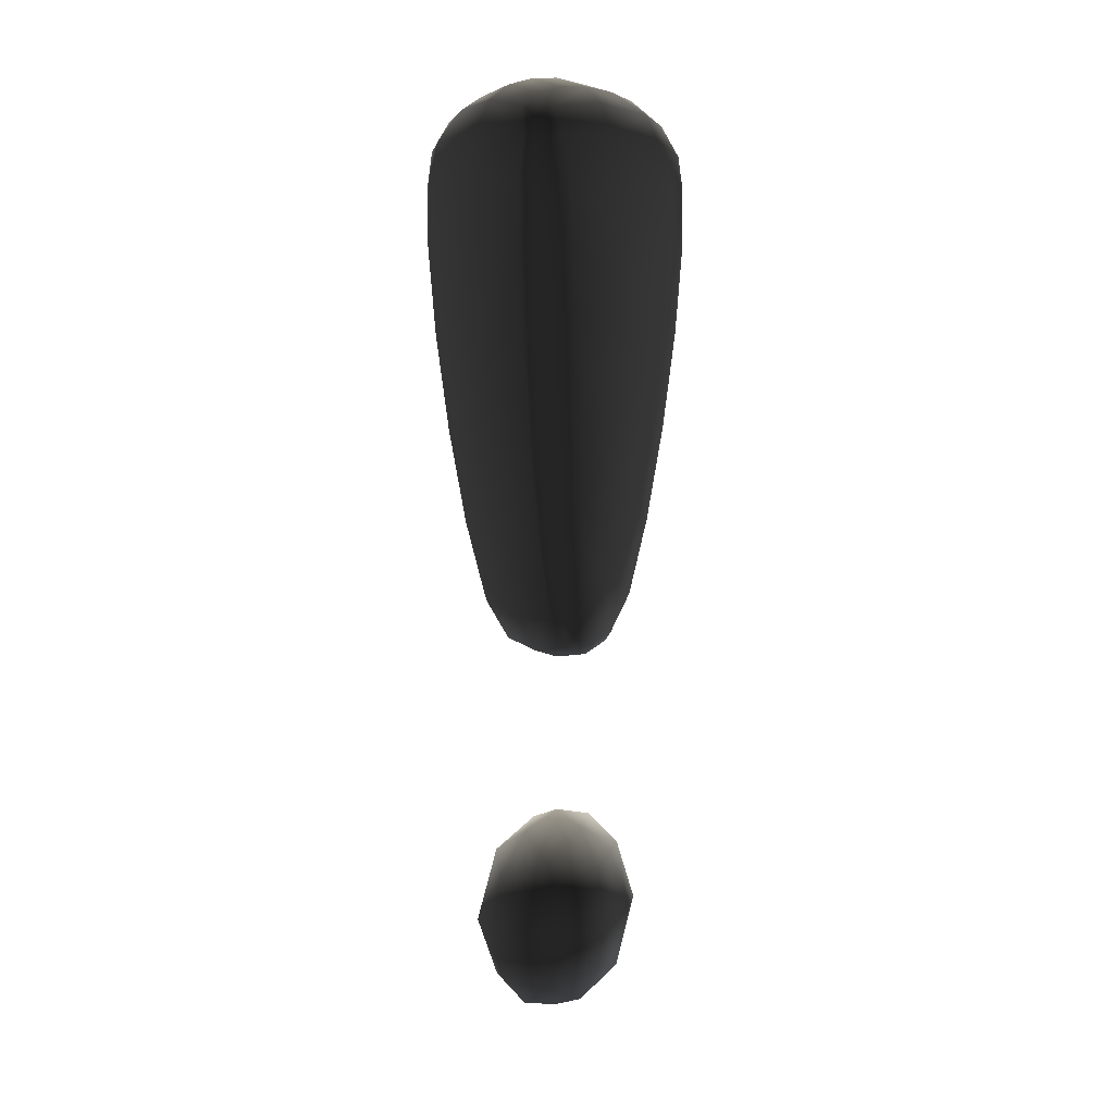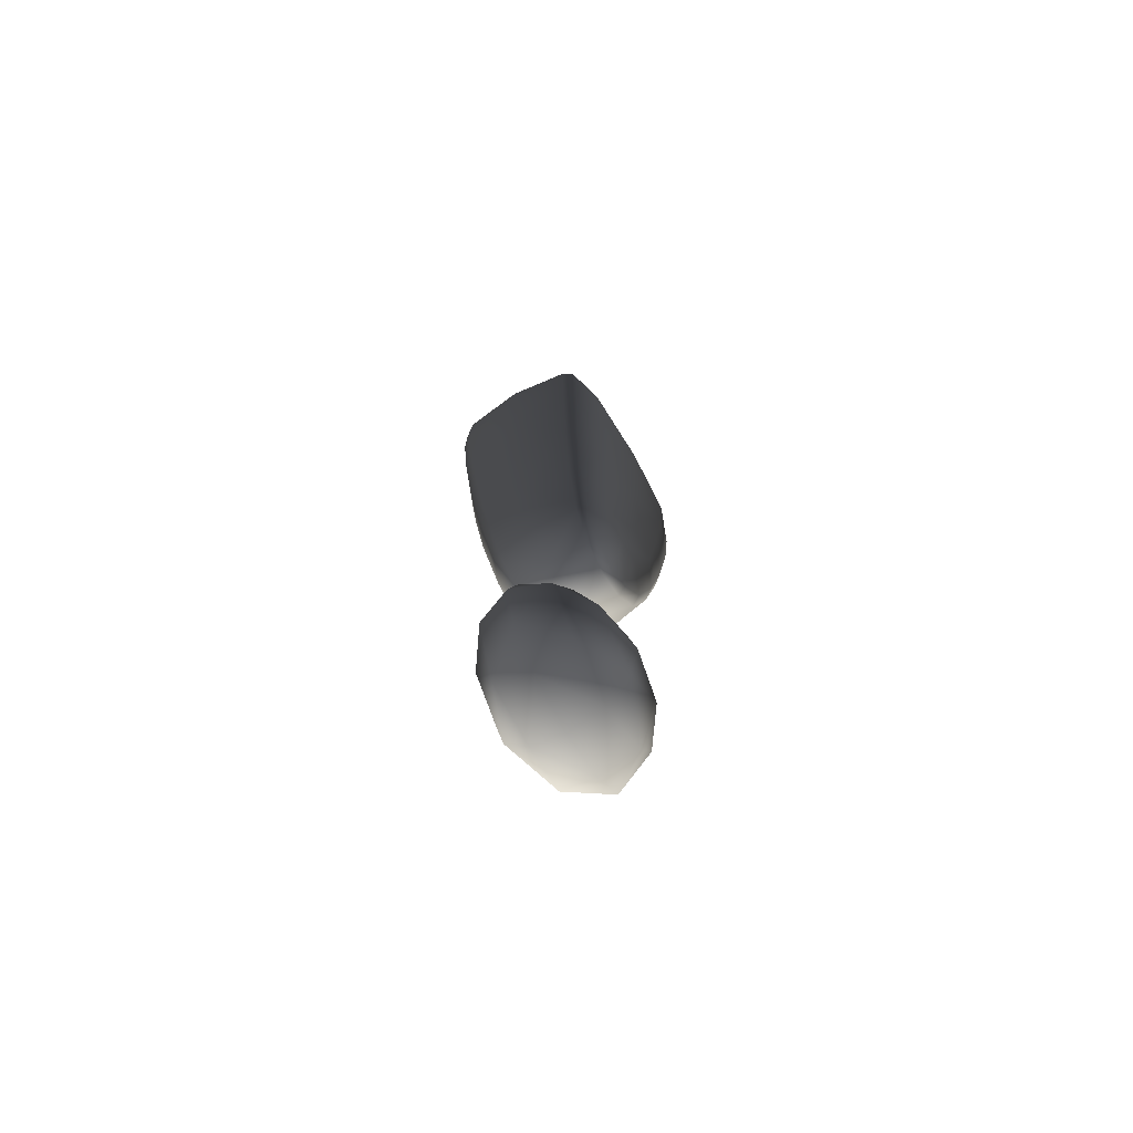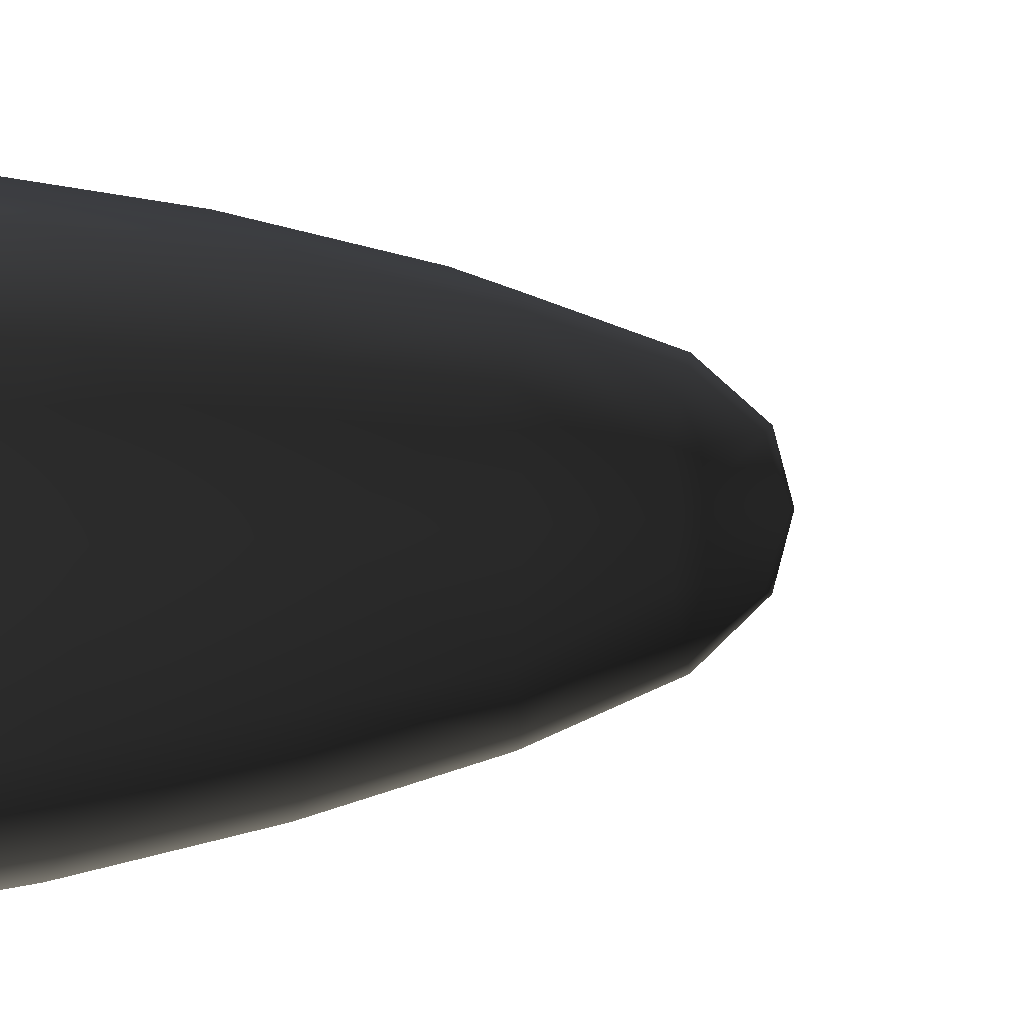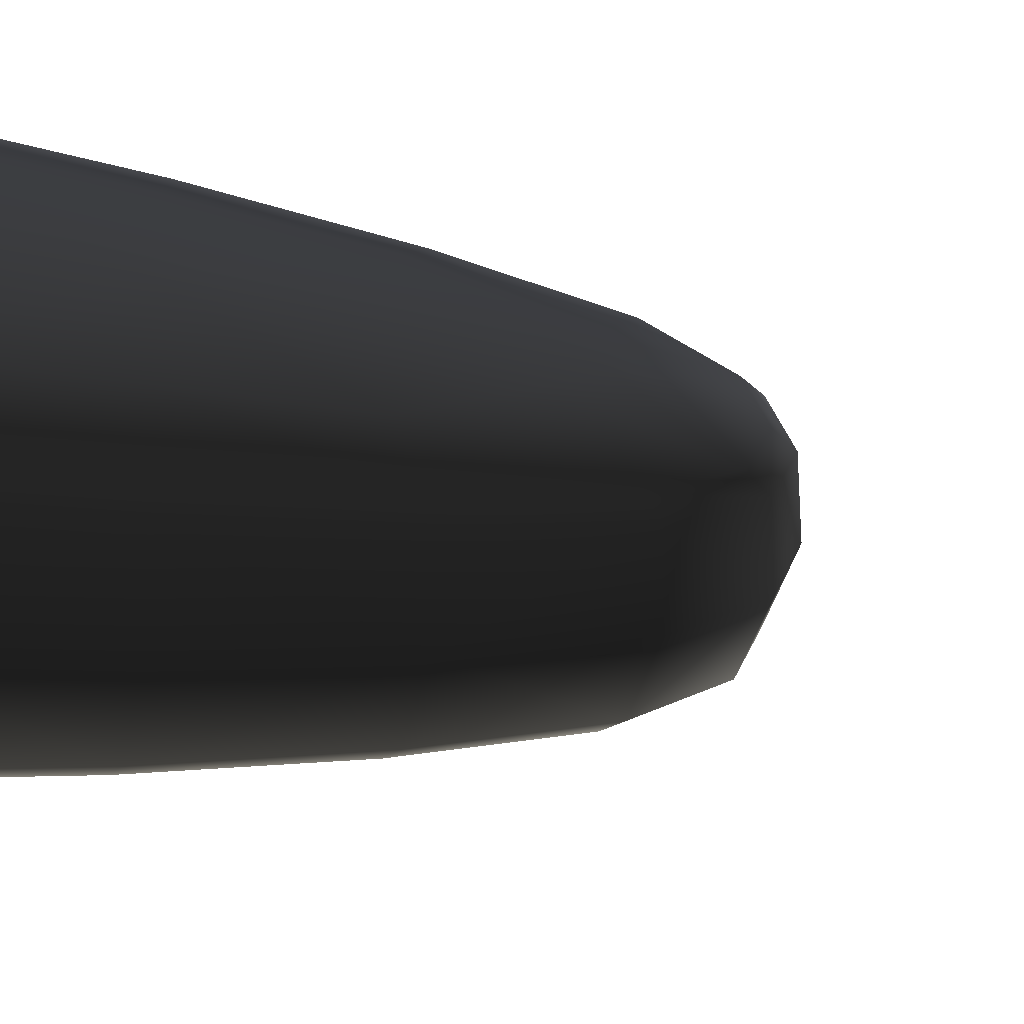
<metadata>
{"format":"obj","ext":"obj","renderer":"f3d","projection":"perspective","resolution":1024,"background":"white","views":[{"elev":8.2,"azim":43.2,"up":"+Y"},{"elev":-74.5,"azim":29.8,"up":"+Y"},{"elev":3.0,"azim":-125.3,"up":"+Z"},{"elev":-53.1,"azim":-97.7,"up":"+Z"}]}
</metadata>
<code>
v -0.03785 0.4221 -0.01402
v -0.03098 0.4128 -0.03061
v -0.02904 0.3913 -0.01645
v 0.04031 0.6713 0.06155
v 0.03442 0.6763 0.06321
v 0.03567 0.6537 0.06793
v 0.03386 0.6886 0.05375
v 0.04322 0.6182 0.06252
v 0.0362 0.6183 0.06819
v 0.03457 0.5677 0.06425
v 0.04242 0.6525 0.06315
v 0.04154 0.5683 0.05864
v 0.0382 0.512 0.05182
v 0.03167 0.5102 0.05672
v 0.02836 0.4542 0.0462
v 0.03567 0.6537 -0.06823
v 0.03442 0.6763 -0.06351
v 0.04031 0.6713 -0.06185
v 0.04242 0.6525 -0.06345
v 0.04322 0.6182 -0.06283
v 0.0362 0.6183 -0.06849
v 0.03457 0.5677 -0.06456
v 0.02836 0.4542 -0.0465
v 0.03167 0.5102 -0.05703
v 0.0382 0.512 -0.05213
v 0.04154 0.5683 -0.05895
v 0.03433 0.4571 -0.04258
v 0.03099 0.4128 -0.03061
v 0.0238 0.3853 -0.01776
v 0.02905 0.3913 -0.01645
v 0.02834 0.3851 -0.0001519
v 0.02547 0.4082 -0.03331
v 0.03099 0.4128 0.03031
v 0.02547 0.4082 0.033
v 0.0238 0.3853 0.01746
v 0.03433 0.4571 0.04228
v 0.02905 0.3913 0.01614
v 0.02327 0.3791 -0.0001519
v 0.05134 0.6196 0.04043
v 0.04848 0.6555 0.0409
v 0.04242 0.6525 0.06315
v 0.04239 0.6796 0.04042
v 0.04031 0.6713 0.06155
v 0.03386 0.6886 0.05375
v 0.04322 0.6182 0.06252
v 0.04154 0.5683 0.05864
v 0.04997 0.5702 0.03759
v 0.0462 0.5151 0.03321
v 0.03433 0.4571 0.04228
v 0.03099 0.4128 0.03031
v 0.03785 0.4221 0.01371
v 0.04166 0.4645 0.02803
v 0.0382 0.512 0.05182
v -0.03442 0.6763 -0.06351
v -0.04031 0.6713 -0.06185
v -0.03386 0.6886 -0.05405
v -0.03567 0.6537 -0.06823
v -0.04242 0.6525 -0.06345
v -0.04322 0.6182 -0.06283
v -0.03619 0.6183 -0.06849
v -0.03457 0.5677 -0.06456
v -0.04153 0.5683 -0.05895
v -0.0382 0.512 -0.05213
v -0.03167 0.5102 -0.05703
v -0.02836 0.4542 -0.0465
v -0.03433 0.4571 -0.04258
v -0.03098 0.4128 -0.03061
v -0.02546 0.4082 -0.03331
v -0.0238 0.3853 -0.01776
v -0.02904 0.3913 -0.01645
v -0.02834 0.3851 -0.0001519
v -0.02327 0.3791 -0.0001519
v -0.0238 0.3853 0.01746
v -0.02904 0.3913 0.01614
v -0.03098 0.4128 0.03031
v -0.02546 0.4082 0.033
v -0.02836 0.4542 0.0462
v -0.03433 0.4571 0.04228
v -0.0382 0.512 0.05182
v -0.03167 0.5102 0.05672
v -0.03457 0.5677 0.06425
v -0.04153 0.5683 0.05864
v -0.04322 0.6182 0.06252
v -0.04031 0.6713 0.06155
v -0.04242 0.6525 0.06315
v -0.03567 0.6537 0.06793
v -0.03619 0.6183 0.06819
v -0.03442 0.6763 0.06321
v -0.03386 0.6886 0.05375
v -0.04031 0.6713 0.06155
v -0.02408 0.6946 0.05387
v -0.02332 0.7027 0.03921
v -0.04242 0.6525 0.06315
v -0.04239 0.6796 0.04042
v -0.03375 0.6943 0.03973
v -0.04153 0.5683 0.05864
v -0.04322 0.6182 0.06252
v -0.05134 0.6196 0.04043
v -0.04847 0.6555 0.0409
v -0.03785 0.4221 0.01371
v -0.03098 0.4128 0.03031
v -0.03433 0.4571 0.04228
v -0.04166 0.4645 0.02803
v -0.0462 0.5151 0.03321
v -0.0382 0.512 0.05182
v -0.04996 0.5702 0.03759
v 0.03398 0.1862 -0.0001519
v 0.03398 0.2173 -0.02842
v 0.03924 0.2173 -0.0001519
v 0.02148 0.1779 -0.03111
v 0.01961 0.1634 -0.0001519
v -2.185e-05 0.1634 -0.02842
v -2.185e-05 0.1551 -0.0001519
v -0.01965 0.1634 -0.0001519
v -2.185e-05 0.1634 0.02811
v 0.02148 0.1779 0.03081
v 0.03398 0.2173 0.02811
v 0.03398 0.2484 -0.0001519
v -0.02152 0.1779 0.03081
v -2.185e-05 0.1862 0.0488
v 0.01961 0.2173 0.0488
v 0.02148 0.2566 0.03081
v -0.01965 0.2173 0.0488
v -2.185e-05 0.2173 0.05638
v -2.185e-05 0.2484 0.0488
v -2.185e-05 0.2711 0.02811
v 0.01961 0.2711 -0.0001519
v -0.02152 0.2566 0.03081
v -0.03402 0.2173 0.02811
v 0.02148 0.2566 -0.03111
v -2.185e-05 0.2711 -0.02842
v -2.185e-05 0.2484 -0.04911
v -2.185e-05 0.2794 -0.0001519
v -0.01965 0.2711 -0.0001519
v -0.03402 0.2484 -0.0001519
v -0.02152 0.2566 -0.03111
v -0.01965 0.2173 -0.04911
v -2.185e-05 0.2173 -0.05668
v -0.03402 0.2173 -0.02842
v -0.03928 0.2173 -0.0001519
v -0.03402 0.1862 -0.0001519
v -0.02152 0.1779 -0.03111
v -2.185e-05 0.1862 -0.04911
v 0.01961 0.2173 -0.04911
v -0.03433 0.4571 -0.04258
v -0.03098 0.4128 -0.03061
v -0.03785 0.4221 -0.01402
v -0.04166 0.4645 -0.02833
v -0.0462 0.5151 -0.03352
v -0.0382 0.512 -0.05213
v -0.04153 0.5683 -0.05895
v -0.04242 0.6525 -0.06345
v -0.04322 0.6182 -0.06283
v -0.05134 0.6196 -0.04074
v -0.04996 0.5702 -0.0379
v -0.04847 0.6555 -0.0412
v -0.04239 0.6796 -0.04073
v -0.04031 0.6713 -0.06185
v -0.03386 0.6886 -0.05405
v -0.02333 0.7069 -0.02127
v -0.02332 0.7027 -0.03951
v -0.03375 0.6943 -0.04003
v -0.02408 0.6946 -0.05417
v 1.803e-06 0.699 -0.05457
v -0.03442 0.6763 -0.06351
v 1.803e-06 0.6829 -0.06543
v 1.803e-06 0.6575 -0.07195
v 0.03442 0.6763 -0.06351
v 0.03567 0.6537 -0.06823
v -0.03386 0.6886 -0.05405
v -0.03567 0.6537 -0.06823
v -0.03619 0.6183 -0.06849
v 0.0362 0.6183 -0.06849
v 1.803e-06 0.6198 -0.07368
v 1.803e-06 0.5673 -0.07029
v -0.03457 0.5677 -0.06456
v 0.03457 0.5677 -0.06456
v 0.03167 0.5102 -0.05703
v 1.803e-06 0.451 -0.05101
v 0.02836 0.4542 -0.0465
v 0.02547 0.4082 -0.03331
v 1.803e-06 0.5082 -0.06256
v -0.03167 0.5102 -0.05703
v 1.803e-06 0.4042 -0.03644
v 0.0238 0.3853 -0.01776
v 1.808e-06 0.3808 -0.01937
v -0.02546 0.4082 -0.03331
v -0.02836 0.4542 -0.0465
v 0.02327 0.3791 -0.0001519
v 1.813e-06 0.3743 -0.0001519
v 0.0238 0.3853 0.01746
v 1.808e-06 0.3808 0.01906
v -0.02327 0.3791 -0.0001519
v -0.0238 0.3853 -0.01776
v 0.02547 0.4082 0.033
v 1.803e-06 0.4042 0.03614
v 0.02836 0.4542 0.0462
v 1.803e-06 0.451 0.05071
v -0.02546 0.4082 0.033
v -0.0238 0.3853 0.01746
v -0.03167 0.5102 0.05672
v -0.02836 0.4542 0.0462
v -0.03619 0.6183 0.06819
v -0.03457 0.5677 0.06425
v 1.803e-06 0.5673 0.06999
v 1.803e-06 0.5082 0.06226
v 0.03167 0.5102 0.05672
v 0.03457 0.5677 0.06425
v 0.0362 0.6183 0.06819
v 1.803e-06 0.6198 0.07338
v 1.803e-06 0.6575 0.07164
v -0.03567 0.6537 0.06793
v 0.03567 0.6537 0.06793
v 0.03442 0.6763 0.06321
v 0.02409 0.6946 0.05387
v 0.03386 0.6886 0.05375
v -0.03442 0.6763 0.06321
v 1.803e-06 0.6829 0.06513
v 1.803e-06 0.699 0.05427
v 0.02332 0.7027 0.03921
v 0.03375 0.6943 0.03973
v 1.803e-06 0.7084 0.0394
v 0.02333 0.7069 0.02097
v 1.808e-06 0.7131 0.02097
v 0.02333 0.7069 -0.02127
v 0.03375 0.6943 -0.04003
v 0.02332 0.7027 -0.03951
v 0.02341 0.7081 -0.0001519
v 1.808e-06 0.7131 -0.02127
v 1.808e-06 0.715 -0.0001519
v -0.0234 0.7081 -0.0001519
v -0.02333 0.7069 0.02097
v 0.03375 0.6943 0.03973
v 0.03399 0.6985 -0.0001519
v 0.0431 0.6824 -0.0001519
v 0.04239 0.6796 -0.04073
v 0.04848 0.6555 -0.0412
v 0.04239 0.6796 0.04042
v 0.04997 0.5702 -0.0379
v 0.05134 0.6196 -0.04074
v 0.05321 0.6212 -0.0001519
v 0.04983 0.6574 -0.0001519
v 0.04848 0.6555 0.0409
v 0.05134 0.6196 0.04043
v 0.04873 0.5161 -0.0001519
v 0.05234 0.5713 -0.0001519
v 0.04997 0.5702 0.03759
v 0.0462 0.5151 0.03321
v 0.0462 0.5151 -0.03352
v 0.04166 0.4645 -0.02833
v 0.03785 0.4221 0.01371
v 0.03099 0.4128 0.03031
v 0.02905 0.3913 0.01614
v 0.03784 0.4191 -0.0001519
v 0.02905 0.3913 0.01614
v 0.02834 0.3851 -0.0001519
v 0.02905 0.3913 -0.01645
v 0.04339 0.4624 -0.0001519
v 0.04166 0.4645 0.02803
v 0.03785 0.4221 -0.01402
v 0.03099 0.4128 -0.03061
v 0.03785 0.4221 -0.01402
v 0.03433 0.4571 -0.04258
v 0.04166 0.4645 -0.02833
v 0.0462 0.5151 -0.03352
v 0.0382 0.512 -0.05213
v 0.04154 0.5683 -0.05895
v 0.05134 0.6196 -0.04074
v 0.04322 0.6182 -0.06283
v 0.04242 0.6525 -0.06345
v 0.04997 0.5702 -0.0379
v 0.04848 0.6555 -0.0412
v 0.04239 0.6796 -0.04073
v 0.04031 0.6713 -0.06185
v 0.03386 0.6886 -0.05405
v 0.03375 0.6943 -0.04003
v 0.02332 0.7027 -0.03951
v 0.02409 0.6946 -0.05417
v -0.03399 0.6985 -0.0001519
v -0.03375 0.6943 0.03973
v -0.02332 0.7027 0.03921
v 1.803e-06 0.7084 -0.03971
v -0.03375 0.6943 -0.04003
v -0.0431 0.6824 -0.0001519
v -0.04239 0.6796 0.04042
v -0.04239 0.6796 -0.04073
v -0.04847 0.6555 -0.0412
v -0.05321 0.6212 -0.0001519
v -0.05134 0.6196 -0.04074
v -0.04996 0.5702 -0.0379
v -0.04983 0.6574 -0.0001519
v -0.04847 0.6555 0.0409
v -0.05234 0.5713 -0.0001519
v -0.0462 0.5151 -0.03352
v -0.04872 0.5161 -0.0001519
v -0.04996 0.5702 0.03759
v -0.05134 0.6196 0.04043
v -0.04166 0.4645 -0.02833
v -0.04339 0.4624 -0.0001519
v -0.0462 0.5151 0.03321
v -0.04166 0.4645 0.02803
v -0.03784 0.4191 -0.0001519
v -0.03785 0.4221 0.01371
v -0.02904 0.3913 0.01614
v -0.02834 0.3851 -0.0001519
v -0.02904 0.3913 -0.01645
o talktomegrey.m2
g 0
f 1 2 3
f 4 5 6
f 5 4 7
f 8 9 10
f 6 9 8
f 8 11 6
f 6 11 4
f 10 12 8
f 13 12 10
f 10 14 13
f 13 14 15
f 16 17 18
f 18 19 16
f 16 19 20
f 20 21 16
f 22 21 20
f 23 24 25
f 25 24 22
f 22 26 25
f 20 26 22
f 23 27 28
f 25 27 23
f 29 30 31
f 28 30 29
f 29 32 28
f 28 32 23
f 33 34 35
f 15 34 33
f 33 36 15
f 15 36 13
f 35 37 33
f 31 37 35
f 35 38 31
f 31 38 29
f 39 40 41
f 41 40 42
f 42 43 41
f 44 43 42
f 41 45 39
f 39 45 46
f 46 47 39
f 48 47 46
f 49 50 51
f 51 52 49
f 49 52 48
f 48 53 49
f 46 53 48
f 54 55 56
f 55 54 57
f 57 58 55
f 59 58 57
f 57 60 59
f 59 60 61
f 61 62 59
f 63 62 61
f 61 64 63
f 63 64 65
f 65 66 63
f 67 66 65
f 65 68 67
f 67 68 69
f 69 70 67
f 71 70 69
f 69 72 71
f 71 72 73
f 73 74 71
f 75 74 73
f 73 76 75
f 75 76 77
f 77 78 75
f 79 78 77
f 77 80 79
f 79 80 81
f 81 82 79
f 83 82 81
f 84 85 86
f 86 85 83
f 83 87 86
f 81 87 83
f 86 88 84
f 88 89 90
f 91 89 88
f 89 91 92
f 93 90 94
f 94 90 89
f 89 95 94
f 92 95 89
f 96 97 98
f 98 97 93
f 93 99 98
f 94 99 93
f 100 101 102
f 102 103 100
f 104 103 102
f 102 105 104
f 104 105 96
f 96 106 104
f 98 106 96
f 107 108 109
f 110 108 107
f 111 110 107
f 112 110 111
f 113 112 111
f 113 114 112
f 113 115 114
f 113 111 115
f 111 116 115
f 111 107 116
f 107 117 116
f 107 109 117
f 118 117 109
f 118 109 108
f 115 119 114
f 115 120 119
f 115 116 120
f 116 121 120
f 116 117 121
f 122 121 117
f 122 117 118
f 120 123 119
f 120 124 123
f 120 121 124
f 125 124 121
f 125 121 122
f 125 123 124
f 126 122 127
f 126 125 122
f 126 128 125
f 128 123 125
f 128 129 123
f 119 123 129
f 127 122 118
f 127 118 130
f 127 130 131
f 131 130 132
f 133 127 131
f 133 126 127
f 133 134 126
f 134 128 126
f 134 135 128
f 135 129 128
f 133 131 134
f 131 136 134
f 131 132 136
f 132 137 136
f 132 138 137
f 136 137 139
f 135 139 140
f 136 139 135
f 134 136 135
f 135 140 129
f 141 129 140
f 141 140 139
f 141 139 142
f 142 139 137
f 142 137 143
f 143 137 138
f 143 138 144
f 132 144 138
f 130 144 132
f 119 129 141
f 114 119 141
f 114 141 142
f 114 142 112
f 112 142 143
f 112 143 110
f 143 144 110
f 110 144 108
f 130 108 144
f 118 108 130
f 145 146 147
f 147 148 145
f 145 148 149
f 149 150 145
f 151 150 149
f 152 153 154
f 154 153 151
f 151 155 154
f 149 155 151
f 154 156 152
f 152 156 157
f 157 158 152
f 159 158 157
f 160 161 162
f 157 162 159
f 159 162 161
f 161 163 159
f 164 163 161
f 165 163 164
f 164 166 165
f 165 166 167
f 167 166 168
f 168 169 167
f 163 165 170
f 167 171 165
f 172 171 167
f 167 169 173
f 173 174 167
f 167 174 172
f 172 174 175
f 175 176 172
f 175 174 173
f 173 177 175
f 175 177 178
f 179 180 181
f 178 180 179
f 179 182 178
f 178 182 175
f 175 182 183
f 183 176 175
f 183 182 179
f 181 184 179
f 181 185 186
f 186 184 181
f 187 184 186
f 179 184 187
f 187 188 179
f 179 188 183
f 189 190 186
f 186 185 189
f 189 191 192
f 192 190 189
f 193 190 192
f 186 190 193
f 193 194 186
f 186 194 187
f 195 196 192
f 192 191 195
f 195 197 198
f 198 196 195
f 199 196 198
f 192 196 199
f 199 200 192
f 192 200 193
f 201 202 198
f 198 202 199
f 203 204 205
f 205 204 201
f 201 206 205
f 198 206 201
f 207 206 198
f 198 197 207
f 207 208 205
f 205 206 207
f 205 208 209
f 209 210 205
f 205 210 203
f 203 210 211
f 211 212 203
f 211 210 209
f 209 213 211
f 211 213 214
f 215 214 216
f 217 212 211
f 211 218 217
f 214 218 211
f 219 218 214
f 214 215 219
f 219 215 220
f 220 215 44
f 44 221 220
f 42 221 44
f 217 218 219
f 220 222 219
f 223 220 221
f 220 223 224
f 224 222 220
f 92 222 224
f 219 222 92
f 92 91 219
f 219 91 217
f 225 226 227
f 226 225 228
f 228 225 229
f 229 230 228
f 231 230 229
f 224 230 231
f 231 232 224
f 224 232 92
f 228 230 224
f 224 223 228
f 228 223 233
f 233 234 228
f 228 234 226
f 226 234 235
f 235 236 226
f 237 236 235
f 235 234 233
f 233 238 235
f 239 240 241
f 241 240 237
f 237 242 241
f 235 242 237
f 243 242 235
f 235 238 243
f 241 242 243
f 243 244 241
f 245 246 247
f 247 248 245
f 241 244 247
f 247 246 241
f 241 246 239
f 239 246 245
f 245 249 239
f 250 249 245
f 251 252 253
f 254 251 255
f 255 256 254
f 254 256 257
f 254 258 259
f 259 251 254
f 260 257 261
f 257 260 254
f 254 260 250
f 250 258 254
f 245 258 250
f 259 258 245
f 245 248 259
f 262 261 263
f 263 264 262
f 265 264 263
f 263 266 265
f 265 266 267
f 268 269 270
f 267 269 268
f 268 271 267
f 267 271 265
f 270 272 268
f 273 272 270
f 270 274 273
f 273 274 275
f 275 276 273
f 277 276 275
f 17 275 274
f 278 275 17
f 275 278 277
f 277 278 164
f 168 166 164
f 164 278 168
f 231 279 280
f 280 232 231
f 232 280 281
f 277 282 229
f 229 225 277
f 164 282 277
f 161 282 164
f 229 282 161
f 161 160 229
f 229 160 231
f 231 160 283
f 283 279 231
f 284 279 283
f 280 279 284
f 284 285 280
f 284 286 287
f 283 286 284
f 288 289 290
f 287 289 288
f 288 291 287
f 287 291 284
f 284 291 292
f 292 285 284
f 292 291 288
f 290 293 288
f 290 294 295
f 295 293 290
f 296 293 295
f 288 293 296
f 296 297 288
f 288 297 292
f 295 294 298
f 298 299 295
f 295 300 296
f 301 300 295
f 295 299 301
f 301 299 302
f 302 299 298
f 298 1 302
f 303 304 101
f 302 305 304
f 304 303 302
f 302 303 301
f 302 1 306
f 306 305 302

</code>
